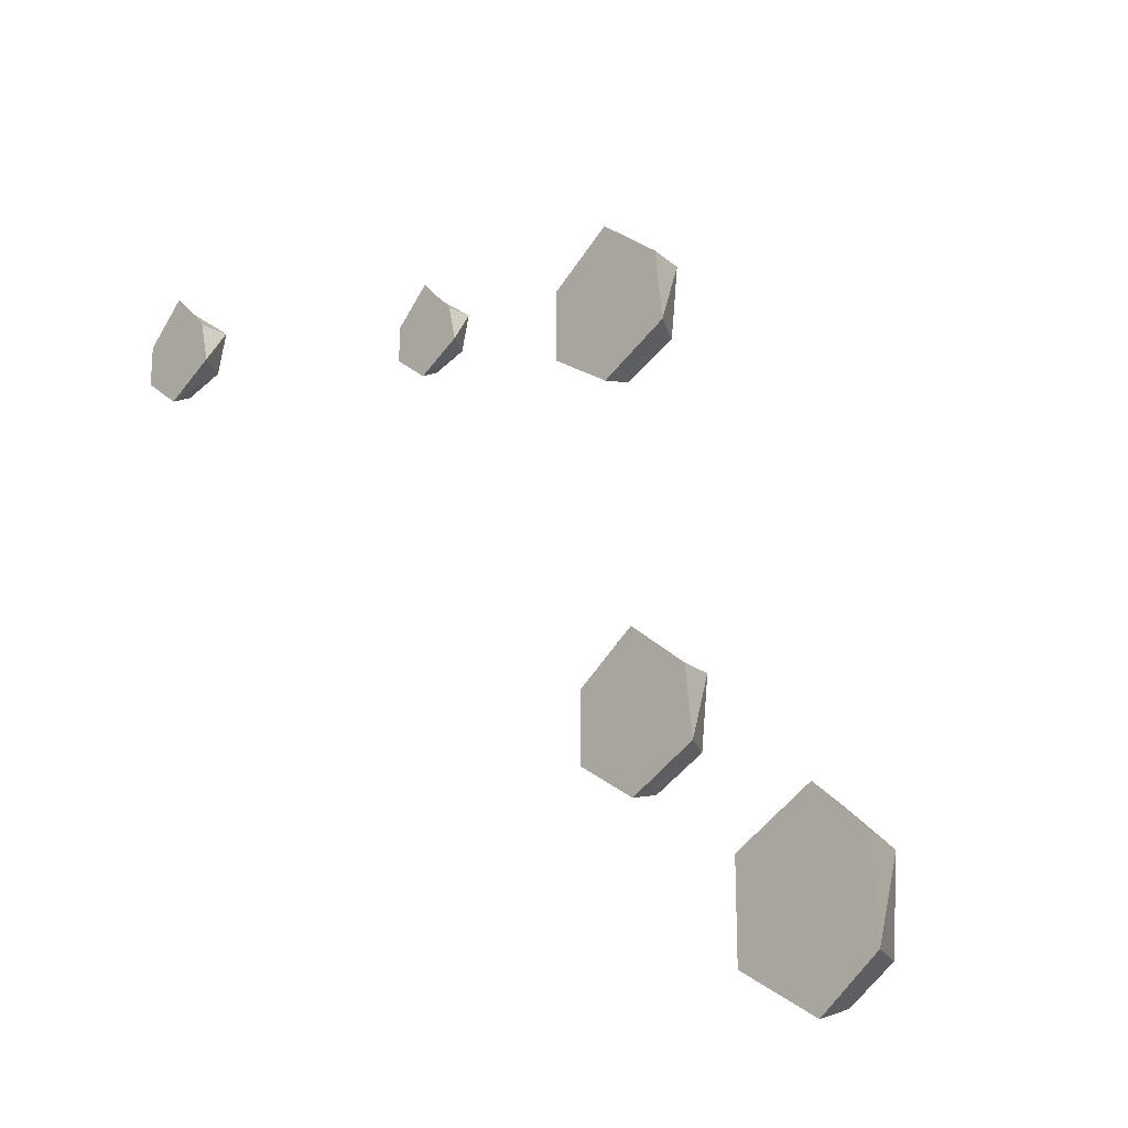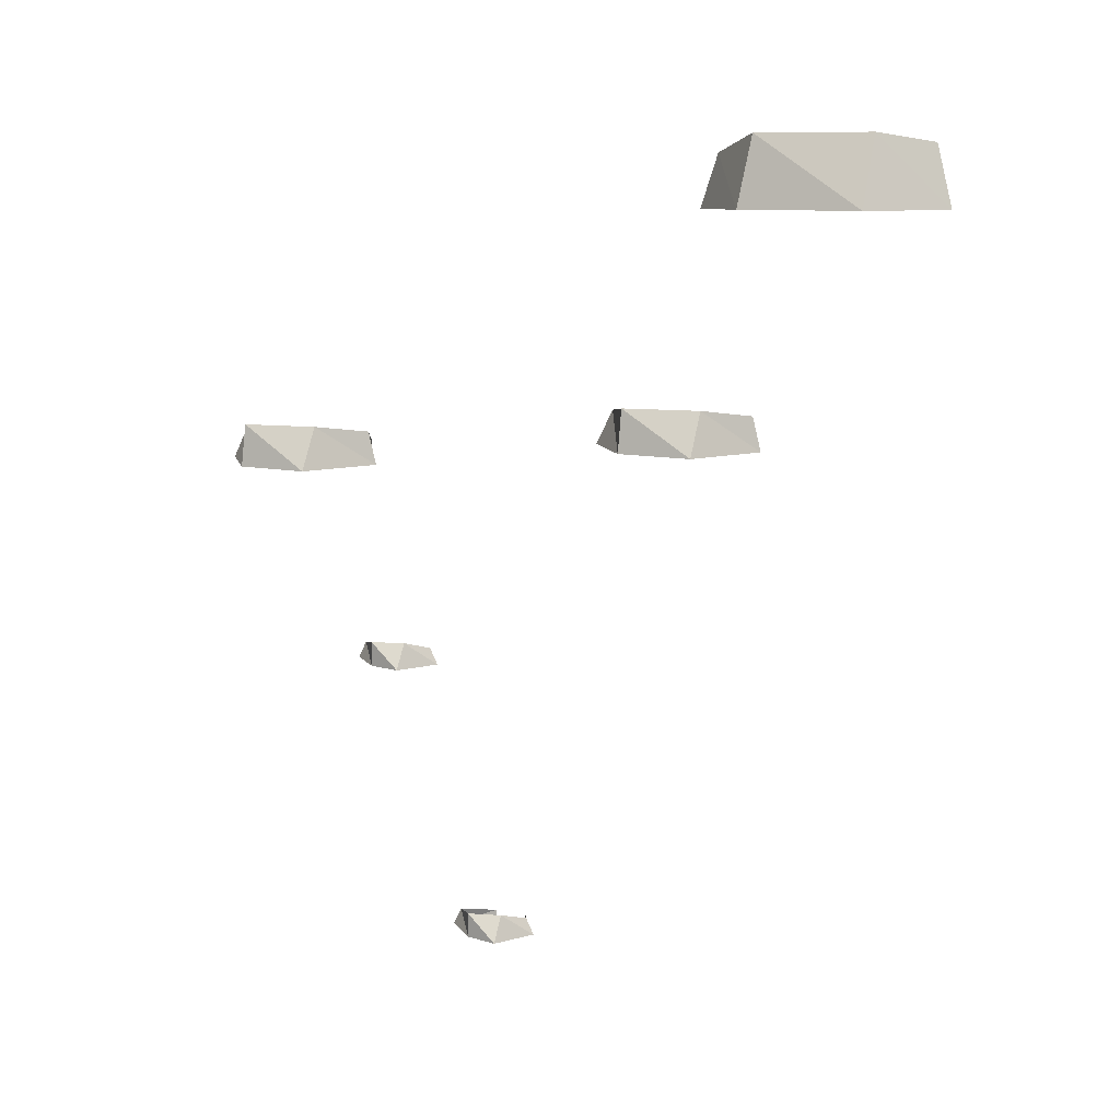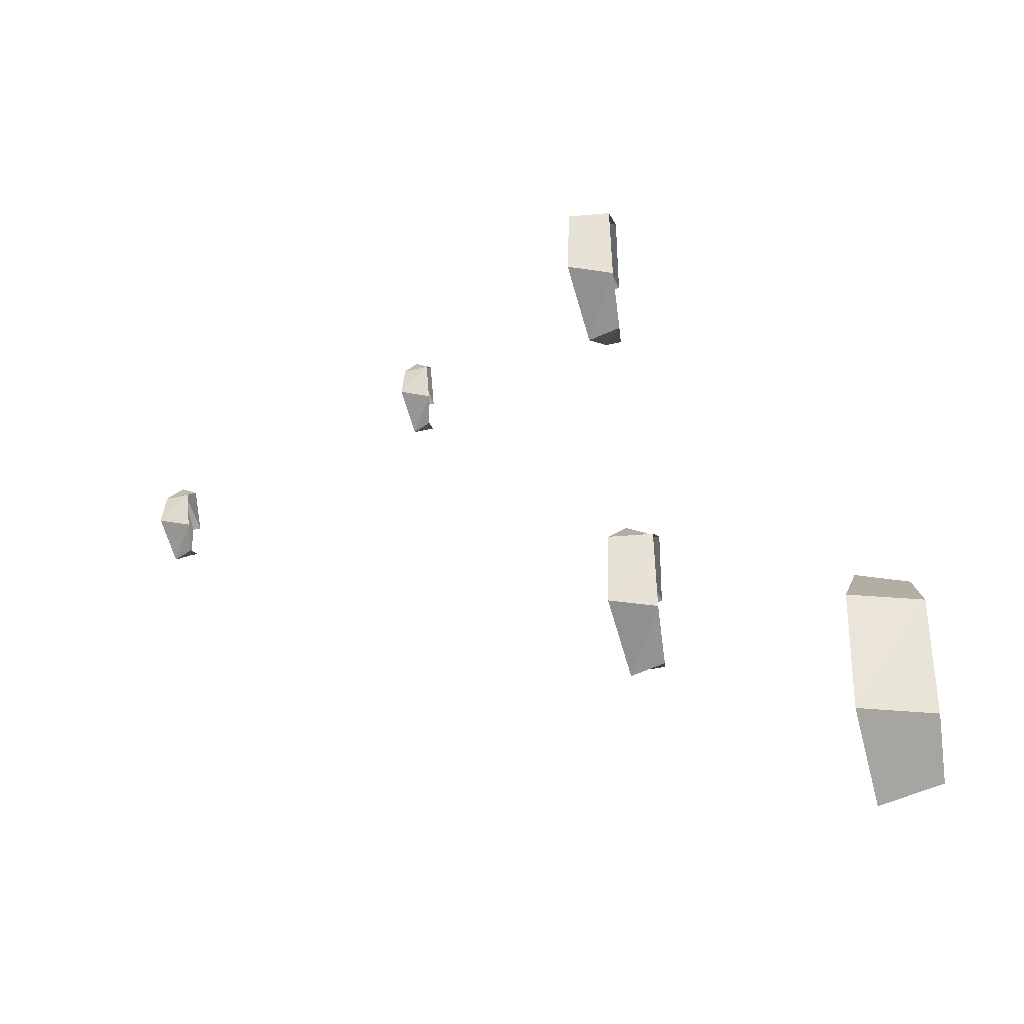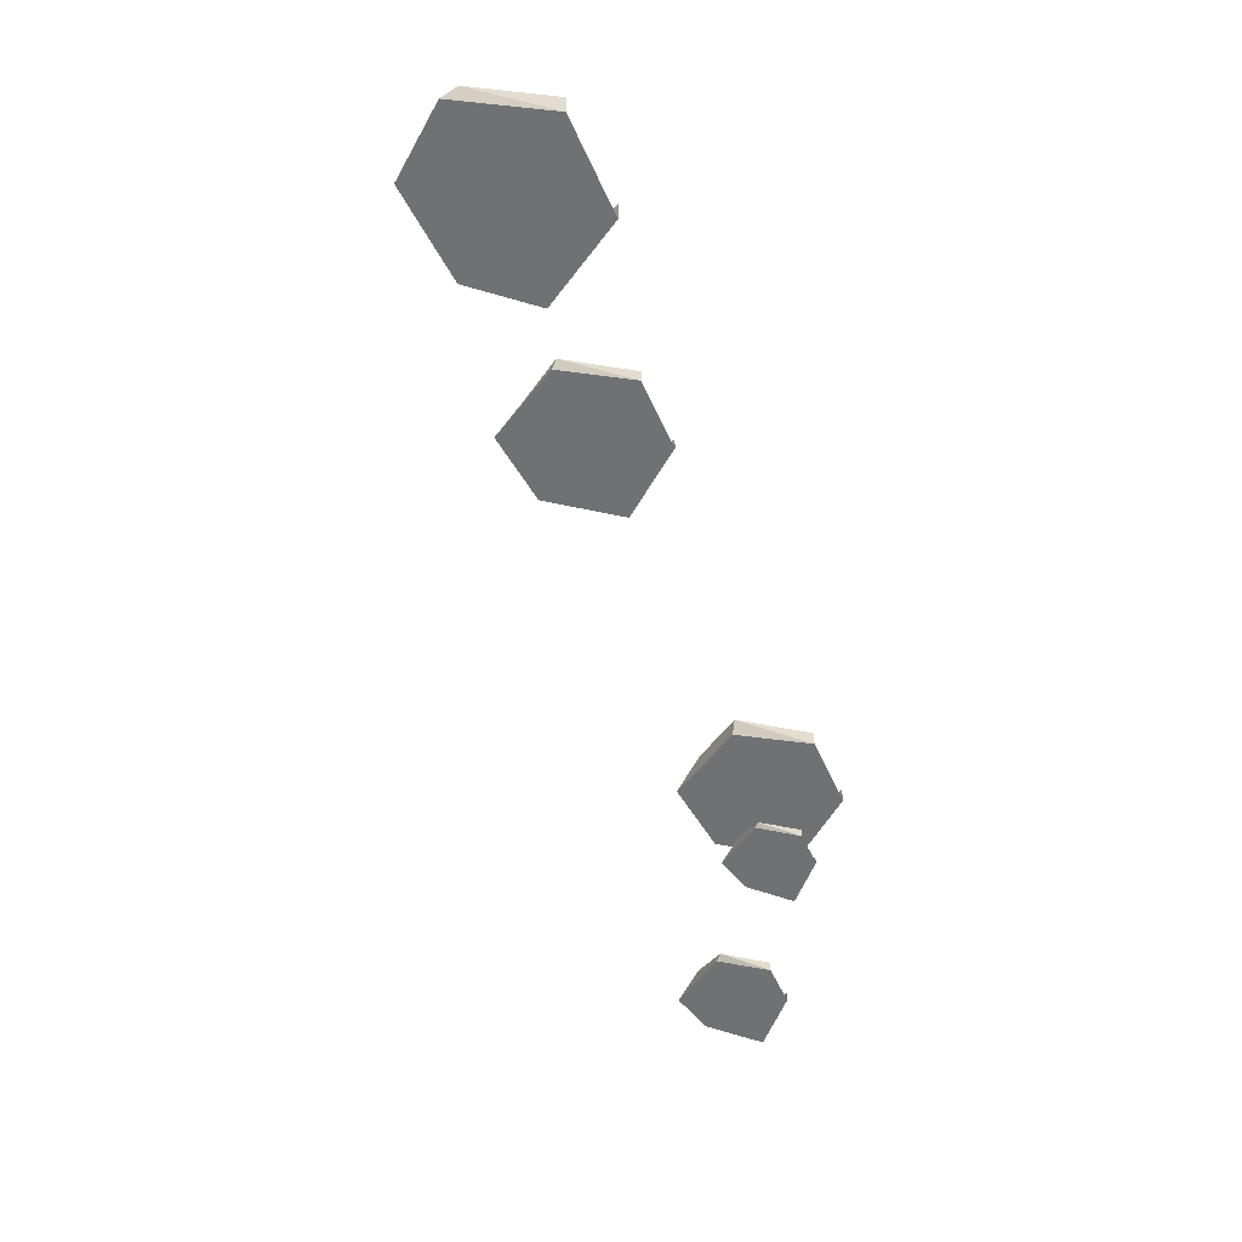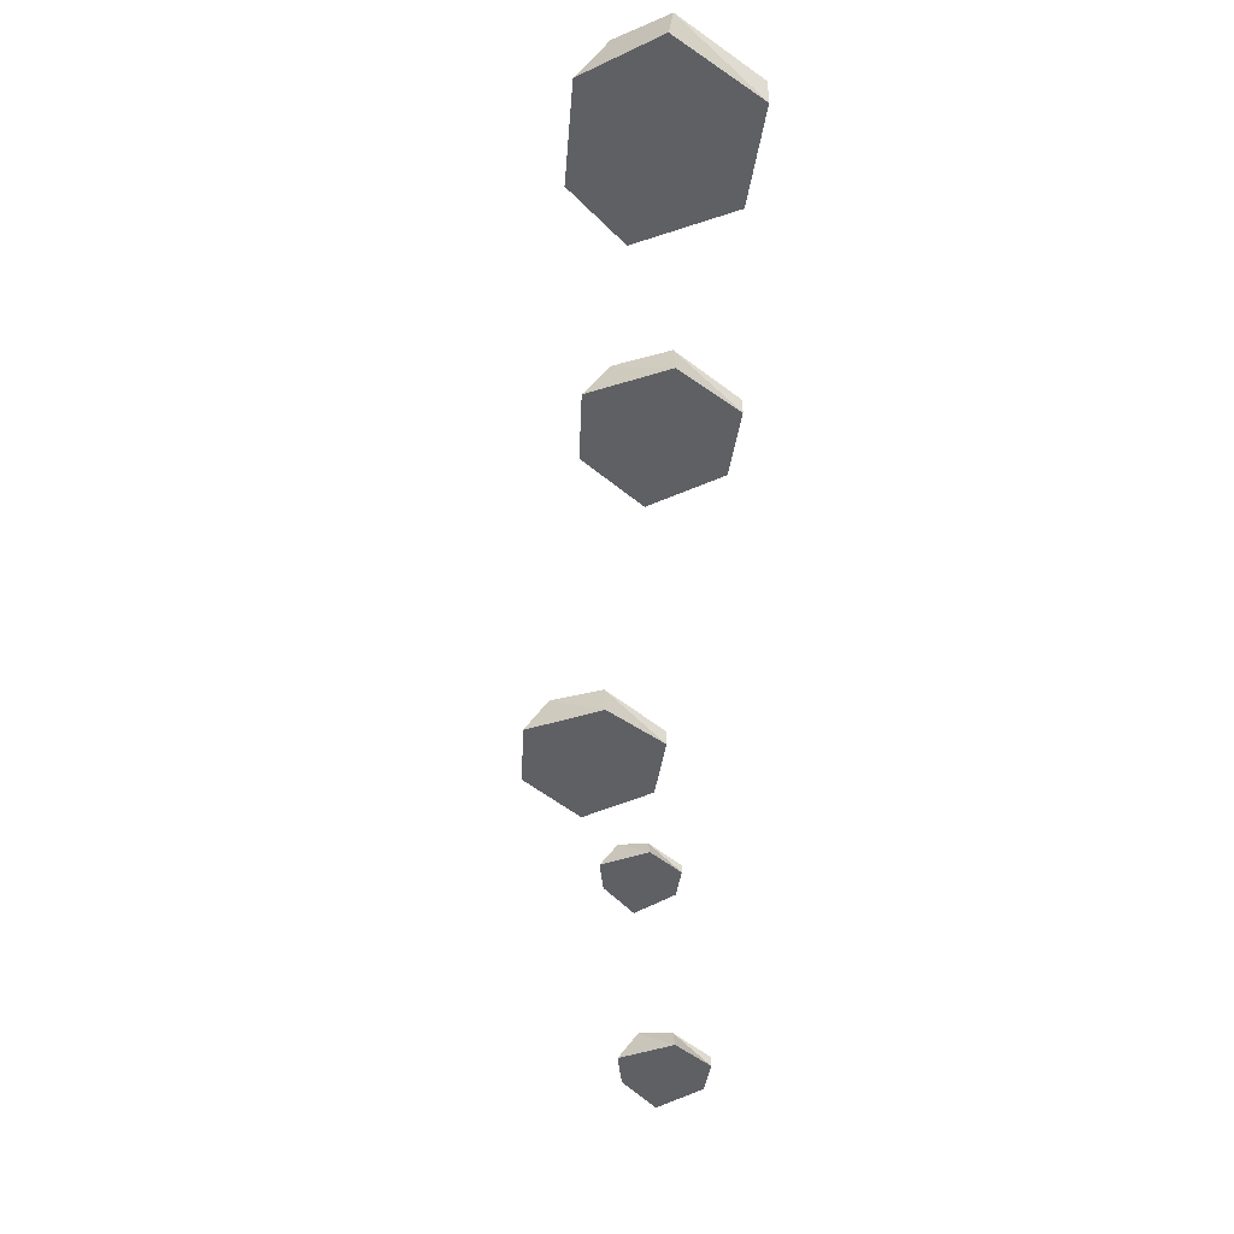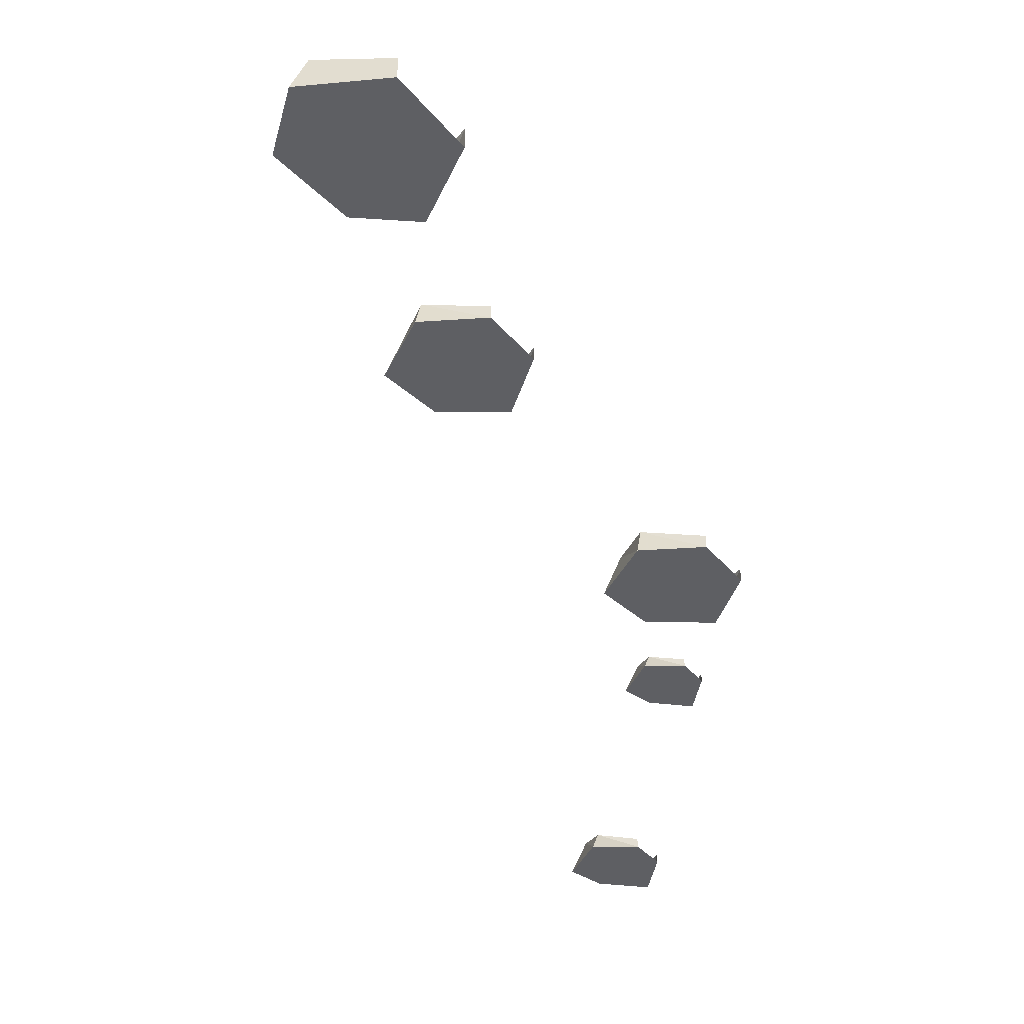
<metadata>
{"format":"obj","ext":"obj","renderer":"f3d","projection":"perspective","resolution":1024,"background":"white","views":[{"elev":-18.9,"azim":44.1,"up":"+Z"},{"elev":9.8,"azim":114.1,"up":"+Y"},{"elev":-32.8,"azim":108.5,"up":"+Z"},{"elev":-55.1,"azim":-156.1,"up":"+Y"},{"elev":-43.5,"azim":171.4,"up":"+Y"},{"elev":-41.0,"azim":-143.4,"up":"+Y"}]}
</metadata>
<code>
v -0.4922 -0.9297 0.03125
v -0.4922 -0.9141 0.02344
v -0.5234 -0.9219 0
v -0.5234 -0.9297 0
v -0.5234 -0.9297 -0.03125
v -0.4609 -0.9297 0
v -0.4609 -0.9062 0
v -0.4531 -0.9297 -0.03125
v -0.4688 -0.9062 -0.03125
v -0.4922 -0.9297 -0.05469
v -0.4922 -0.9141 -0.04688
v -0.5234 -0.9219 -0.03125
v -0.4609 -0.4453 -0.1328
v -0.4609 -0.4141 -0.1484
v -0.5234 -0.4297 -0.1797
v -0.5234 -0.4453 -0.1797
v -0.5234 -0.4453 -0.25
v -0.3984 -0.4453 -0.1797
v -0.4062 -0.4062 -0.1797
v -0.3906 -0.4453 -0.25
v -0.4141 -0.4062 -0.25
v -0.4609 -0.4453 -0.2891
v -0.4609 -0.4141 -0.2812
v -0.5234 -0.4297 -0.25
v -0.4297 -0.2344 -0.2422
v -0.4297 -0.1875 -0.2578
v -0.5234 -0.2031 -0.2969
v -0.5234 -0.2344 -0.2969
v -0.5234 -0.2344 -0.4062
v -0.3672 -0.2344 -0.2969
v -0.3828 -0.1719 -0.3047
v -0.3594 -0.2344 -0.4062
v -0.3906 -0.1719 -0.4062
v -0.4297 -0.2344 -0.4609
v -0.4375 -0.1797 -0.4453
v -0.5234 -0.2031 -0.4062
v -0.4922 -0.6719 0.1328
v -0.4922 -0.6562 0.125
v -0.5234 -0.6641 0.1016
v -0.5234 -0.6719 0.1016
v -0.5234 -0.6719 0.07031
v -0.4609 -0.6719 0.1016
v -0.4609 -0.6484 0.1016
v -0.4531 -0.6719 0.07031
v -0.4688 -0.6484 0.07031
v -0.4922 -0.6719 0.04688
v -0.4922 -0.6562 0.05469
v -0.5234 -0.6641 0.07031
v -0.4609 -0.4766 0.25
v -0.4609 -0.4453 0.2344
v -0.5234 -0.4609 0.2031
v -0.5234 -0.4766 0.2031
v -0.5234 -0.4766 0.1328
v -0.3984 -0.4766 0.2031
v -0.4062 -0.4375 0.2031
v -0.3906 -0.4766 0.1328
v -0.4141 -0.4375 0.1328
v -0.4609 -0.4766 0.09375
v -0.4609 -0.4453 0.1016
v -0.5234 -0.4609 0.1328
f 1 2 3
f 1 3 4
f 1 6 2
f 2 6 7
f 7 6 8
f 7 8 9
f 9 8 10
f 9 10 11
f 11 10 5
f 11 5 12
f 13 14 15
f 13 15 16
f 13 18 14
f 14 18 19
f 19 18 20
f 19 20 21
f 21 20 22
f 21 22 23
f 23 22 17
f 23 17 24
f 25 26 27
f 25 27 28
f 25 30 26
f 26 30 31
f 31 30 32
f 31 32 33
f 33 32 34
f 33 34 35
f 35 34 29
f 35 29 36
f 37 38 39
f 37 39 40
f 37 42 38
f 38 42 43
f 43 42 44
f 43 44 45
f 45 44 46
f 45 46 47
f 47 46 41
f 47 41 48
f 49 50 51
f 49 51 52
f 49 54 50
f 50 54 55
f 55 54 56
f 55 56 57
f 57 56 58
f 57 58 59
f 59 58 53
f 59 53 60
f 1 4 5
f 1 5 6
f 10 8 6
f 10 6 5
f 13 16 17
f 13 17 18
f 22 20 18
f 22 18 17
f 37 40 41
f 37 41 42
f 46 44 42
f 46 42 41
f 49 52 53
f 49 53 54
f 58 56 54
f 58 54 53
f 25 28 29
f 25 29 30
f 34 32 30
f 34 30 29

</code>
